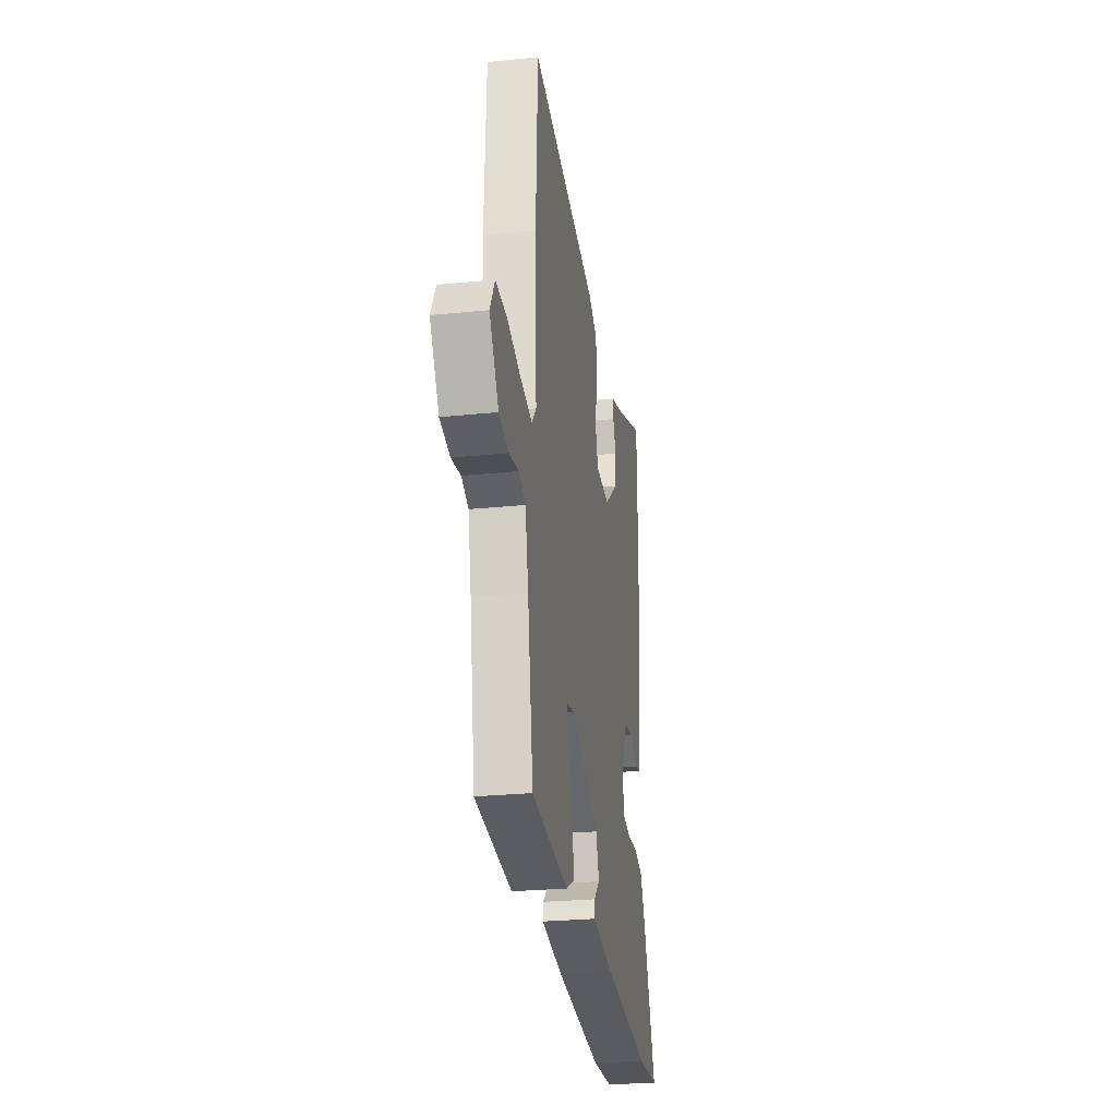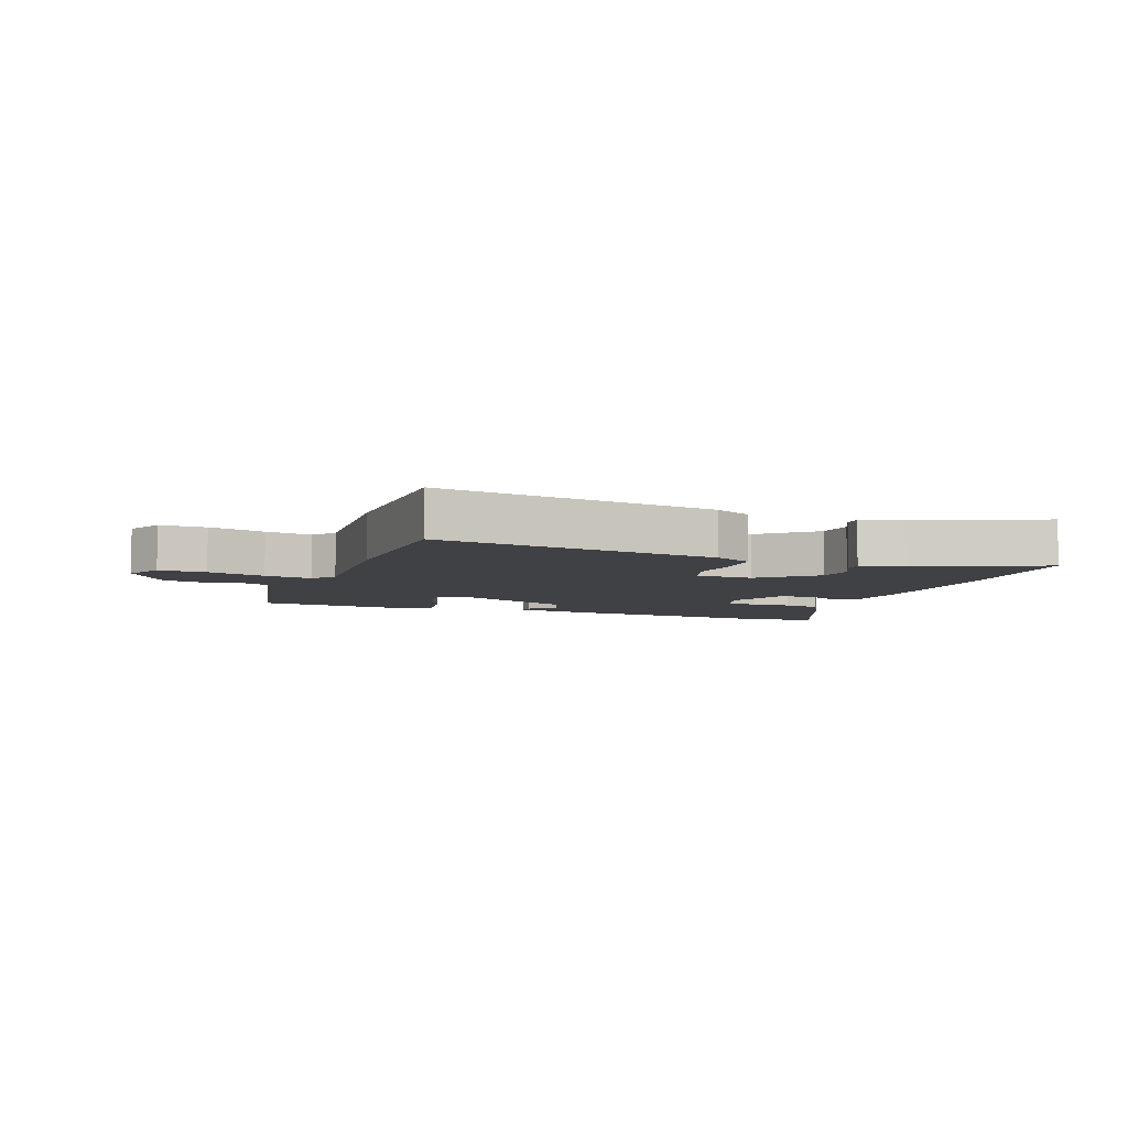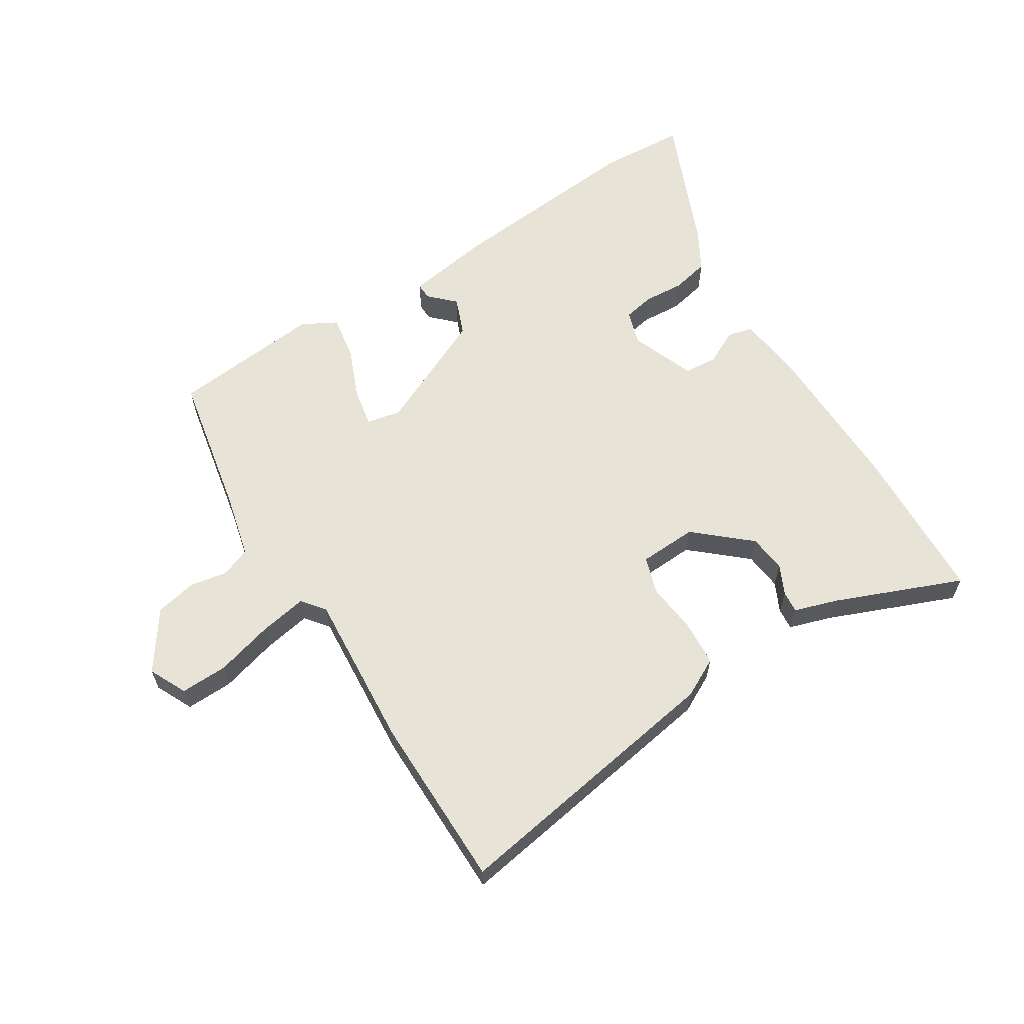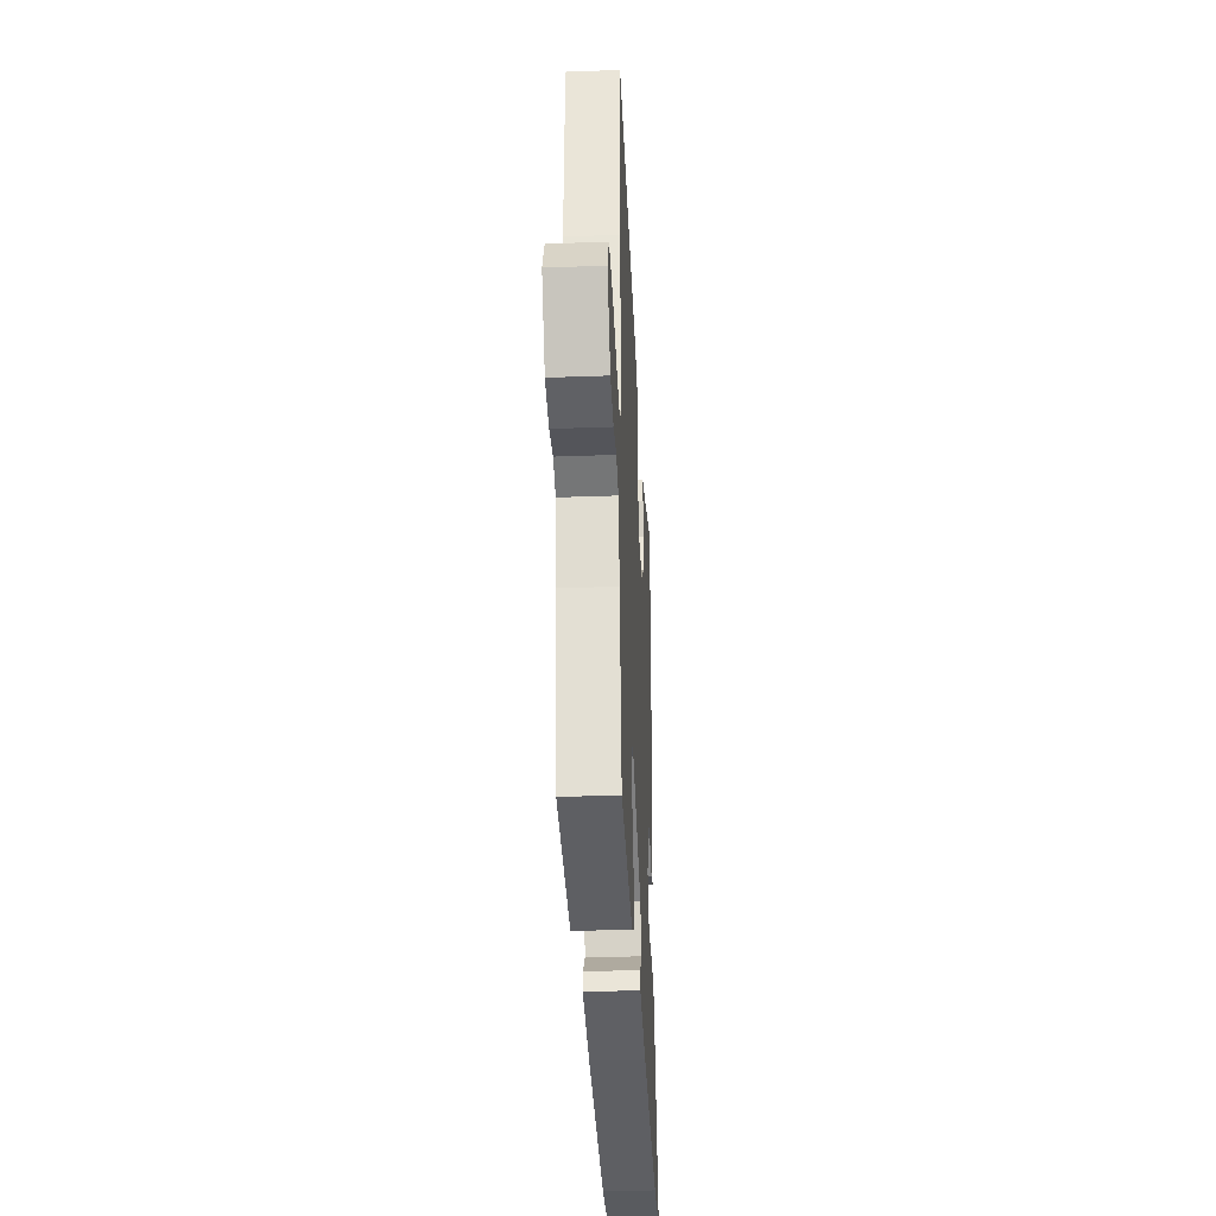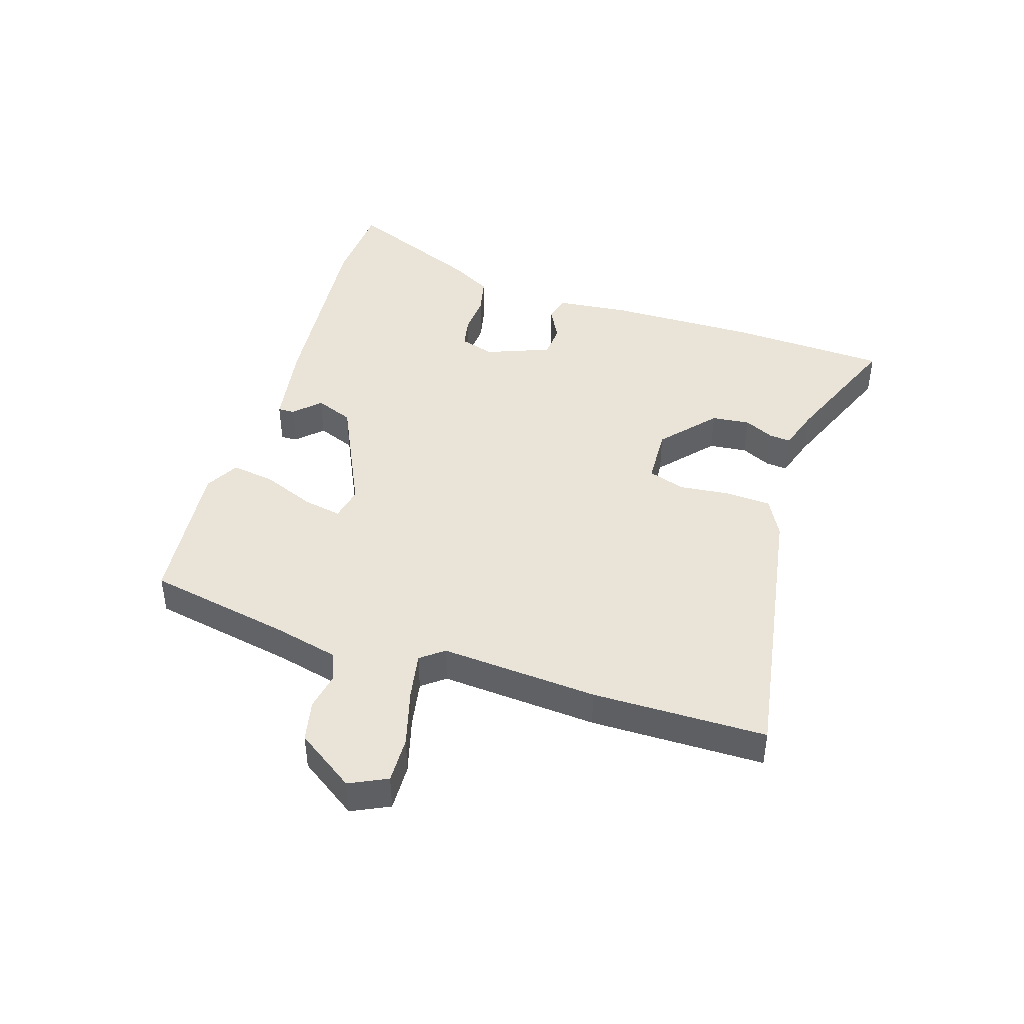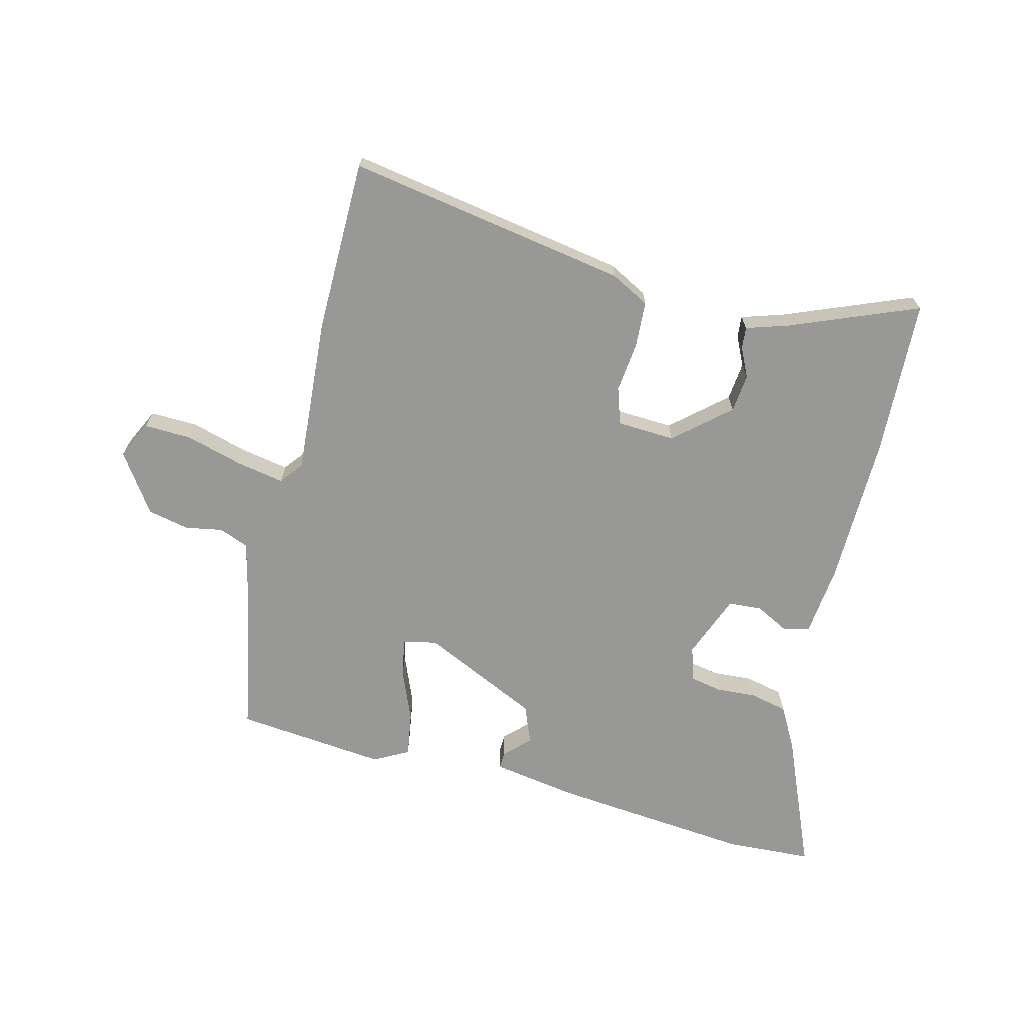
<metadata>
{"format":"obj","ext":"obj","renderer":"f3d","projection":"perspective","resolution":1024,"background":"white","views":[{"elev":-26.0,"azim":-80.7,"up":"+Z"},{"elev":-5.9,"azim":-18.3,"up":"+Y"},{"elev":61.5,"azim":-30.1,"up":"+Y"},{"elev":-33.2,"azim":-87.1,"up":"+Z"},{"elev":43.4,"azim":-70.4,"up":"+Y"},{"elev":-68.5,"azim":-12.2,"up":"+Y"}]}
</metadata>
<code>
v 0.499 0.07 0.602
v 0.502 0.07 0.342
v 0.49 0.07 0.091
v 0.473 0.07 -0.029
v 0.43 0.07 -0.038
v 0.375 0.07 -0.007
v 0.319 0.07 -0.009
v 0.274 0.07 -0.114
v 0.29 0.07 -0.172
v 0.342 0.07 -0.184
v 0.409 0.07 -0.182
v 0.471 0.07 -0.198
v 0.507 0.07 -0.268
v 0.595 0.07 -0.498
v 0.451 0.07 -0.501
v 0.119 0.07 -0.458
v -0.023 0.07 -0.43
v -0.021 0.07 -0.402
v 0.021 0.07 -0.363
v -0.002 0.07 -0.299
v -0.194 0.07 -0.201
v -0.251 0.07 -0.211
v -0.241 0.07 -0.276
v -0.209 0.07 -0.362
v -0.2 0.07 -0.436
v -0.258 0.07 -0.465
v -0.508 0.07 -0.431
v -0.546 0.07 -0.19
v -0.568 0.07 -0.083
v -0.616 0.07 -0.062
v -0.679 0.07 -0.071
v -0.747 0.07 -0.054
v -0.81 0.07 0.045
v -0.778 0.07 0.106
v -0.7 0.07 0.101
v -0.605 0.07 0.071
v -0.527 0.07 0.054
v -0.496 0.07 0.091
v -0.506 0.07 0.352
v -0.494 0.07 0.64
v -0.03 0.07 0.546
v 0.033 0.07 0.51
v 0.035 0.07 0.434
v 0.023 0.07 0.35
v 0.041 0.07 0.288
v 0.137 0.07 0.28
v 0.229 0.07 0.355
v 0.238 0.07 0.418
v 0.216 0.07 0.468
v 0.214 0.07 0.504
v 0.285 0.07 0.524
v 0.499 0 0.602
v 0.502 0 0.342
v 0.49 0 0.091
v 0.473 0 -0.029
v 0.43 0 -0.038
v 0.375 0 -0.007
v 0.319 0 -0.009
v 0.274 0 -0.114
v 0.29 0 -0.172
v 0.342 0 -0.184
v 0.409 0 -0.182
v 0.471 0 -0.198
v 0.507 0 -0.268
v 0.595 0 -0.498
v 0.451 0 -0.501
v 0.119 0 -0.458
v -0.023 0 -0.43
v -0.021 0 -0.402
v 0.021 0 -0.363
v -0.002 0 -0.299
v -0.194 0 -0.201
v -0.251 0 -0.211
v -0.241 0 -0.276
v -0.209 0 -0.362
v -0.2 0 -0.436
v -0.258 0 -0.465
v -0.508 0 -0.431
v -0.546 0 -0.19
v -0.568 0 -0.083
v -0.616 0 -0.062
v -0.679 0 -0.071
v -0.747 0 -0.054
v -0.81 0 0.045
v -0.778 0 0.106
v -0.7 0 0.101
v -0.605 0 0.071
v -0.527 0 0.054
v -0.496 0 0.091
v -0.506 0 0.352
v -0.494 0 0.64
v -0.03 0 0.546
v 0.033 0 0.51
v 0.035 0 0.434
v 0.023 0 0.35
v 0.041 0 0.288
v 0.137 0 0.28
v 0.229 0 0.355
v 0.238 0 0.418
v 0.216 0 0.468
v 0.214 0 0.504
v 0.285 0 0.524
f 48 49 50 51
f 4 5 6
f 3 4 6
f 2 3 6
f 1 2 6
f 51 1 6
f 48 51 6
f 47 48 6
f 46 47 6 7
f 45 46 7 8
f 42 43 44
f 41 42 44
f 40 41 44
f 39 40 44
f 38 39 44
f 37 38 44 45
f 34 35 36
f 33 34 36
f 32 33 36
f 31 32 36
f 30 31 36
f 29 30 36 37
f 45 8 9
f 37 45 9
f 29 37 9
f 28 29 9
f 26 27 28
f 25 26 28
f 24 25 28
f 23 24 28
f 17 18 19
f 16 17 19
f 15 16 19
f 14 15 19
f 13 14 19
f 12 13 19
f 11 12 19
f 10 11 19
f 10 19 20
f 9 10 20 21
f 22 23 28
f 21 22 28
f 9 21 28
f 102 101 100 99
f 57 56 55
f 57 55 54
f 57 54 53
f 57 53 52
f 57 52 102
f 57 102 99
f 57 99 98
f 58 57 98 97
f 59 58 97 96
f 95 94 93
f 95 93 92
f 95 92 91
f 95 91 90
f 95 90 89
f 96 95 89 88
f 87 86 85
f 87 85 84
f 87 84 83
f 87 83 82
f 87 82 81
f 88 87 81 80
f 60 59 96
f 60 96 88
f 60 88 80
f 60 80 79
f 79 78 77
f 79 77 76
f 79 76 75
f 79 75 74
f 70 69 68
f 70 68 67
f 70 67 66
f 70 66 65
f 70 65 64
f 70 64 63
f 70 63 62
f 70 62 61
f 71 70 61
f 72 71 61 60
f 79 74 73
f 79 73 72
f 79 72 60
f 1 52 53 2
f 2 53 54 3
f 3 54 55 4
f 4 55 56 5
f 5 56 57 6
f 6 57 58 7
f 7 58 59 8
f 8 59 60 9
f 9 60 61 10
f 10 61 62 11
f 11 62 63 12
f 12 63 64 13
f 13 64 65 14
f 14 65 66 15
f 15 66 67 16
f 16 67 68 17
f 17 68 69 18
f 18 69 70 19
f 19 70 71 20
f 20 71 72 21
f 21 72 73 22
f 22 73 74 23
f 23 74 75 24
f 24 75 76 25
f 25 76 77 26
f 26 77 78 27
f 27 78 79 28
f 28 79 80 29
f 29 80 81 30
f 30 81 82 31
f 31 82 83 32
f 32 83 84 33
f 33 84 85 34
f 34 85 86 35
f 35 86 87 36
f 36 87 88 37
f 37 88 89 38
f 38 89 90 39
f 39 90 91 40
f 40 91 92 41
f 41 92 93 42
f 42 93 94 43
f 43 94 95 44
f 44 95 96 45
f 45 96 97 46
f 46 97 98 47
f 47 98 99 48
f 48 99 100 49
f 49 100 101 50
f 50 101 102 51
f 51 102 52 1

</code>
